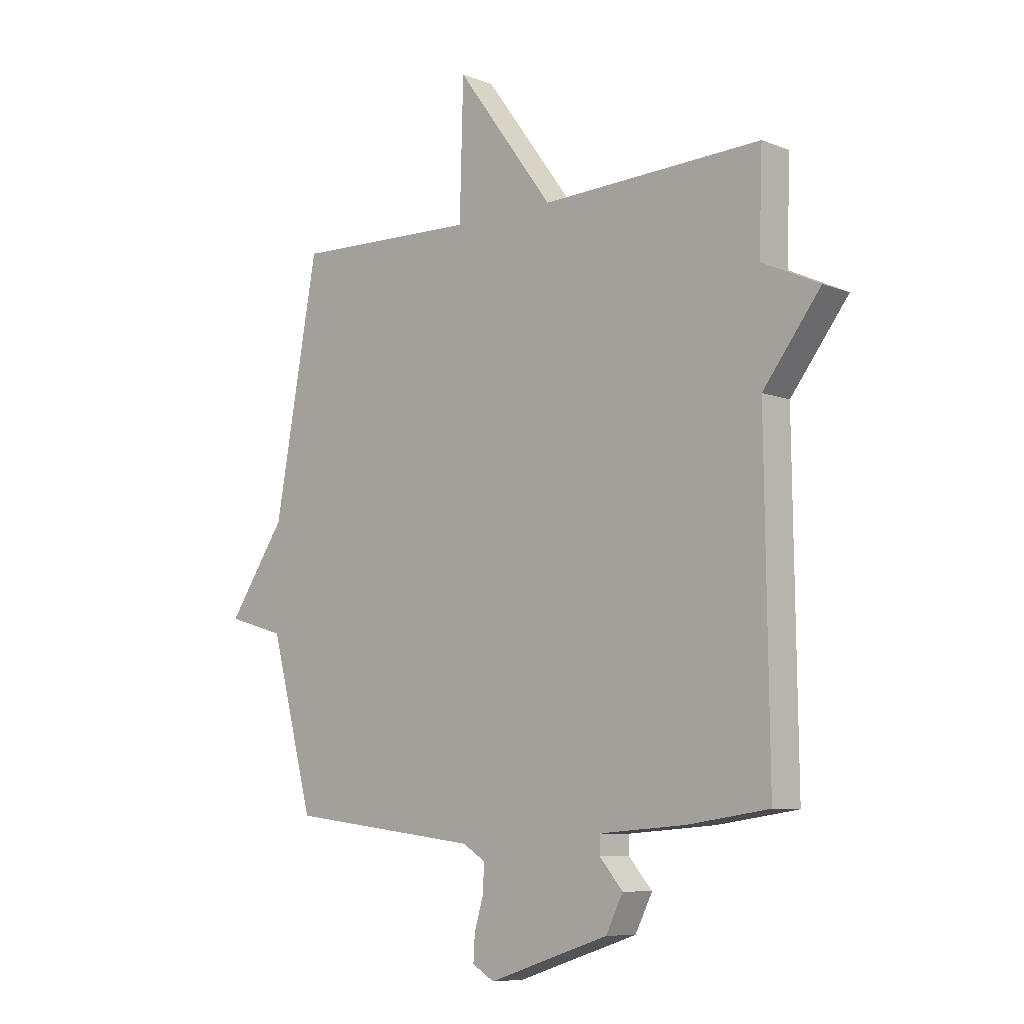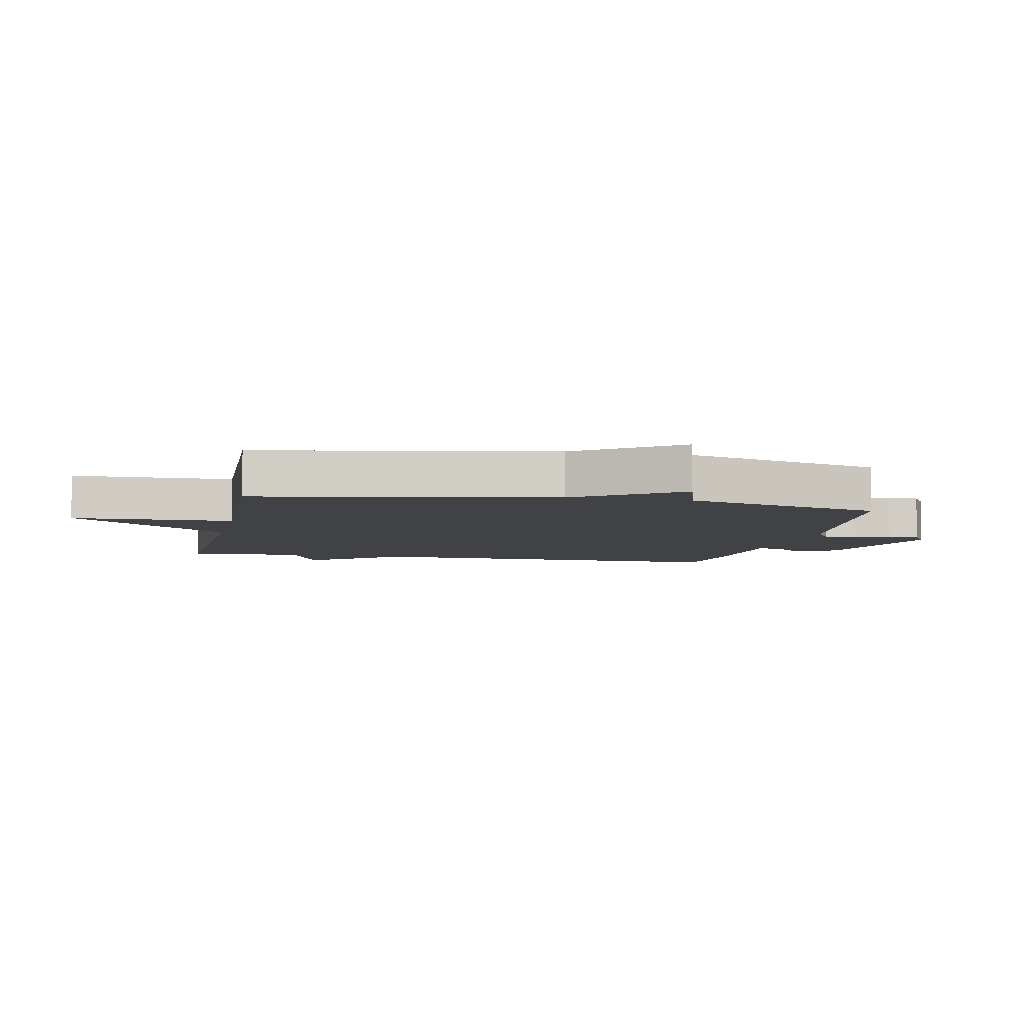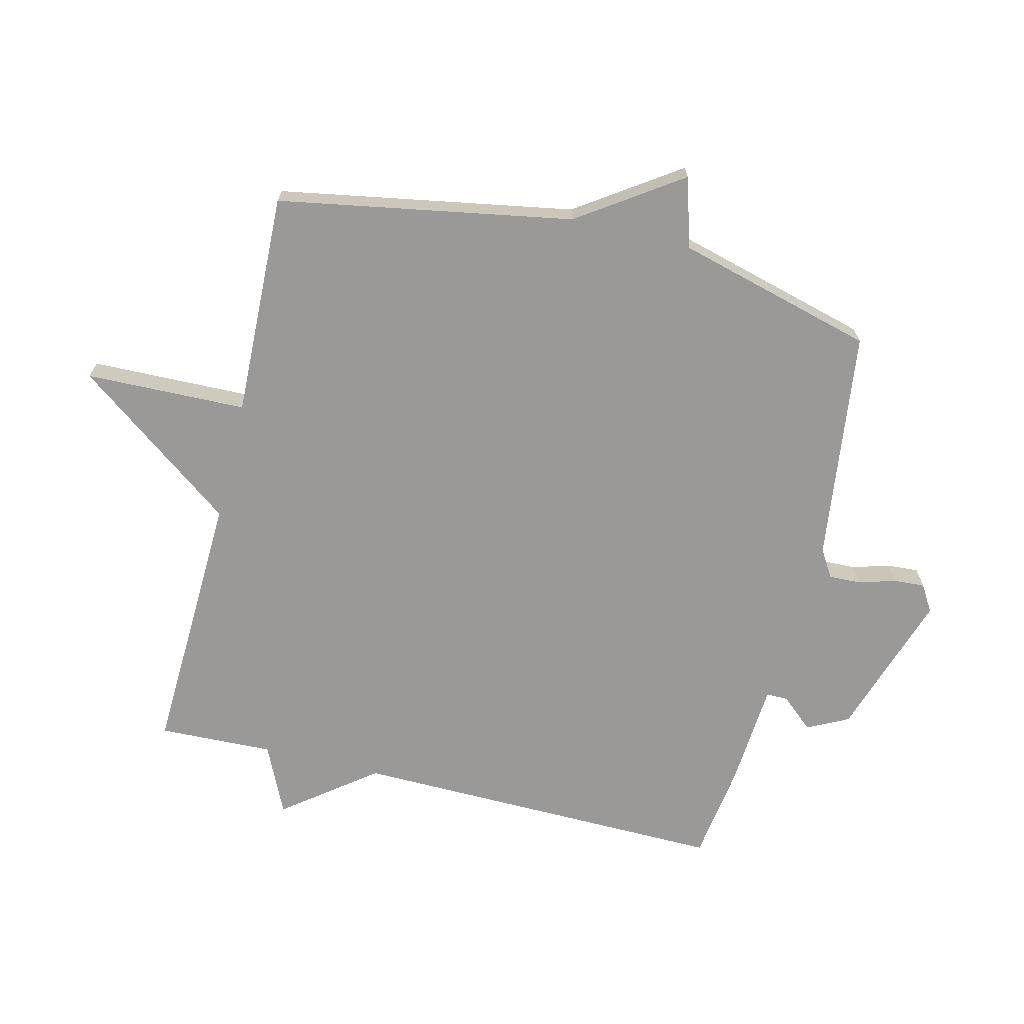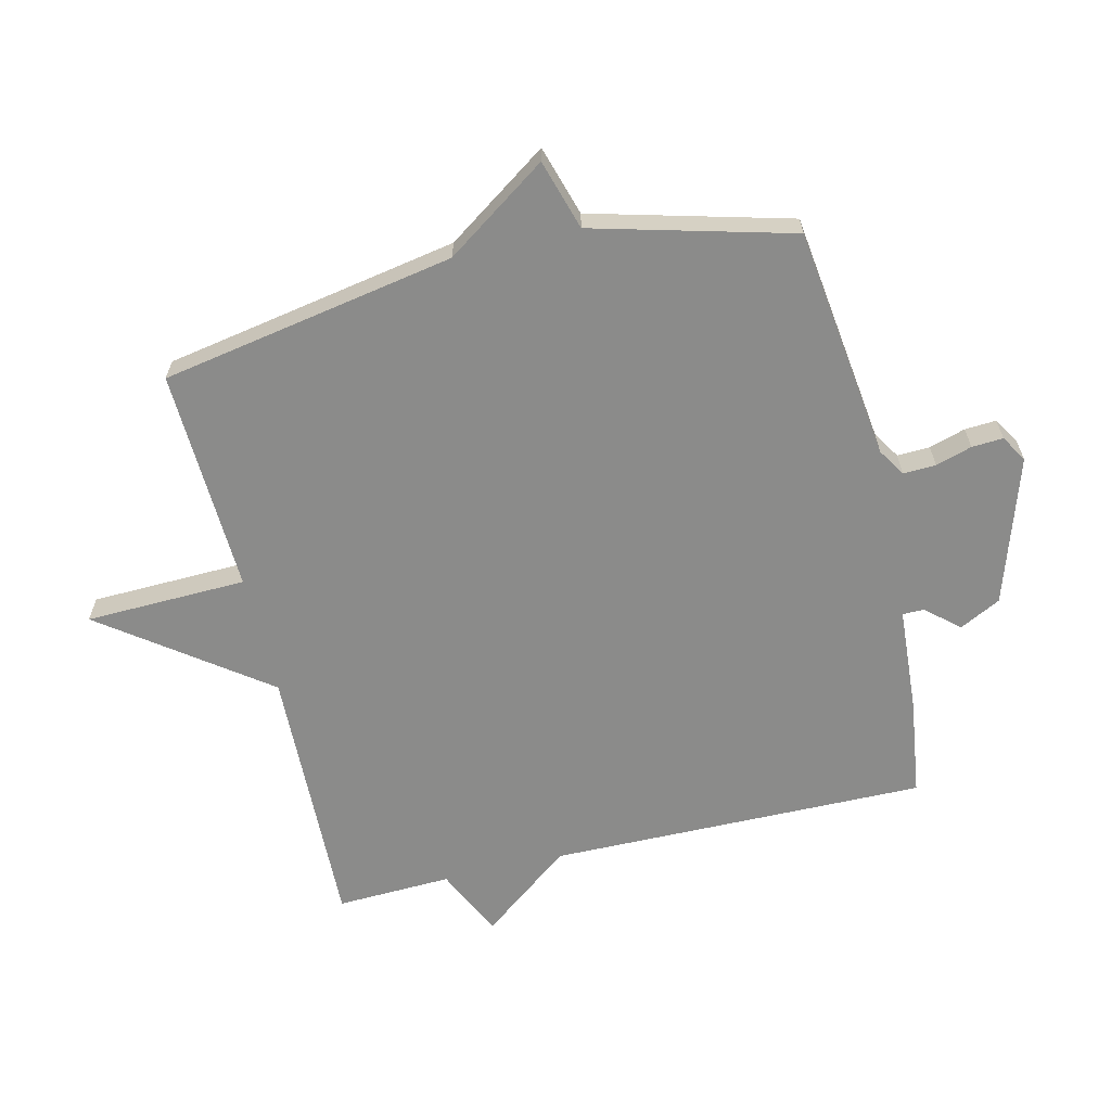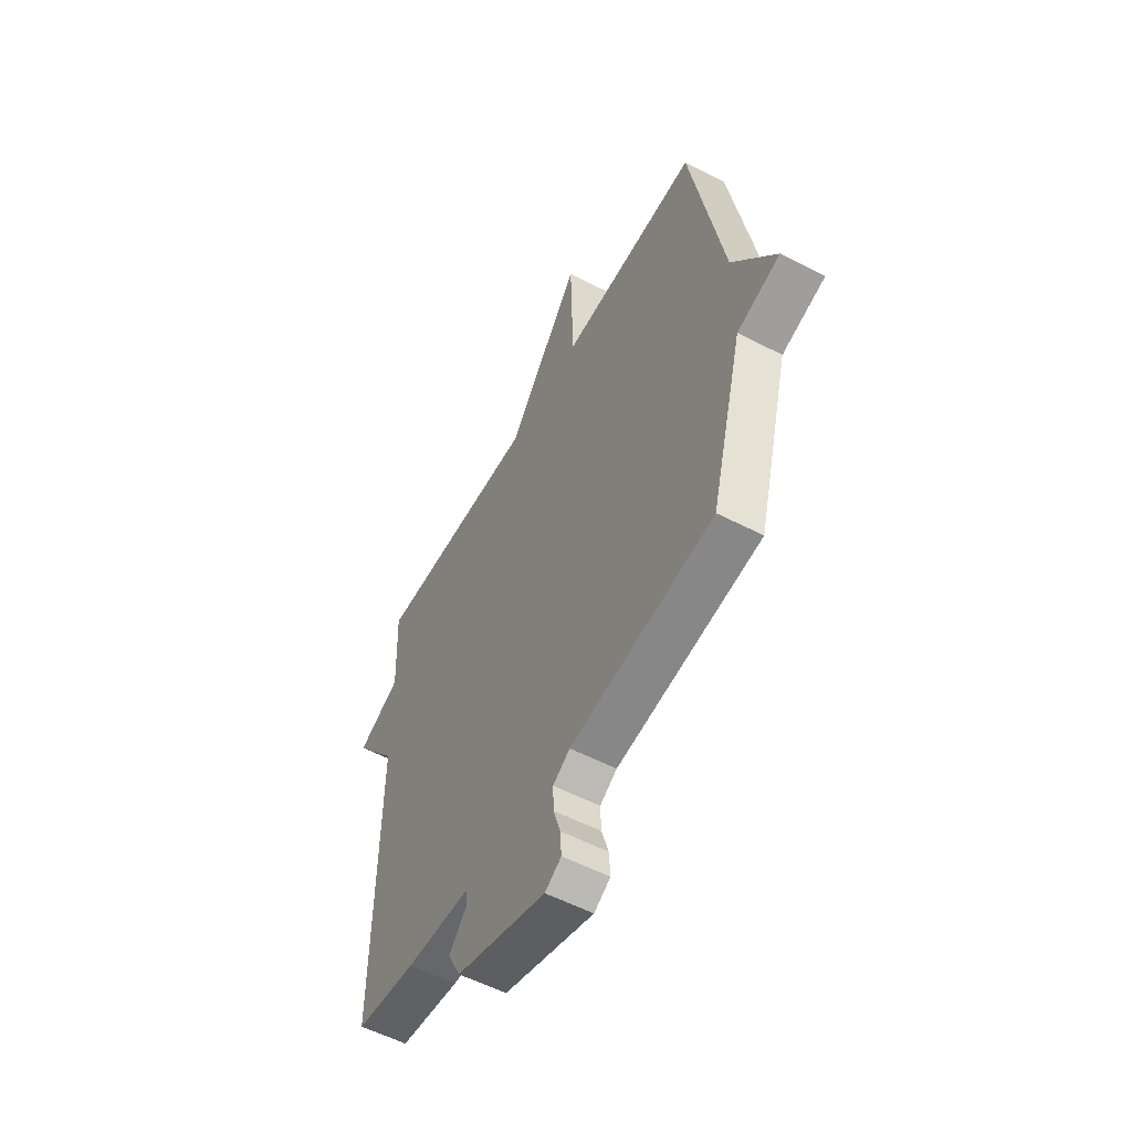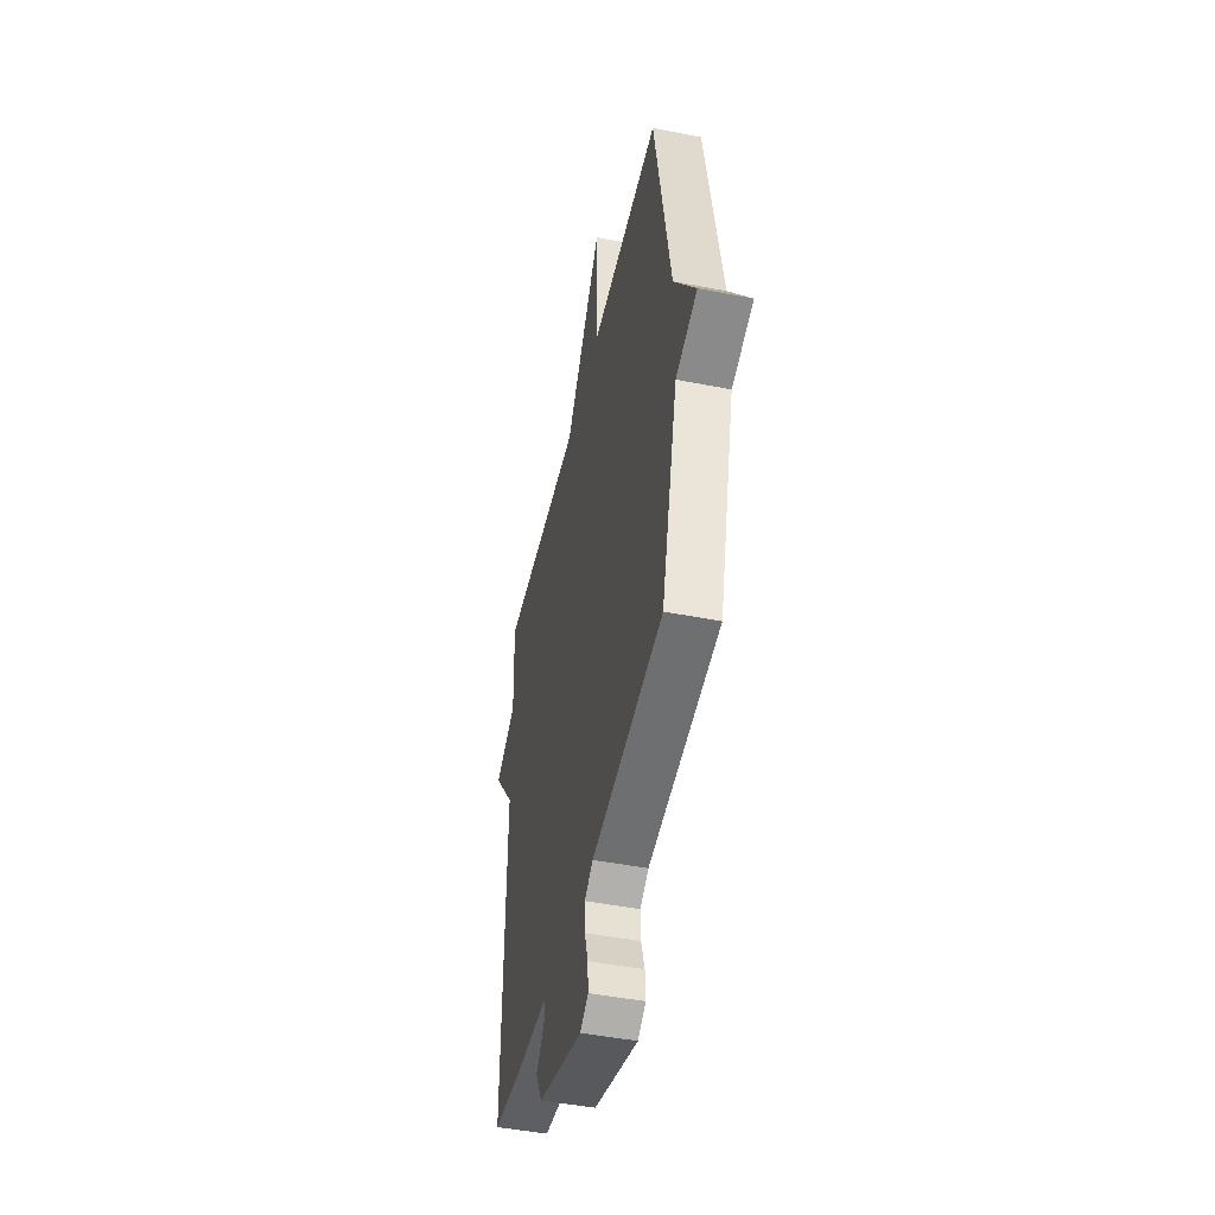
<metadata>
{"format":"obj","ext":"obj","renderer":"f3d","projection":"perspective","resolution":1024,"background":"white","views":[{"elev":-8.2,"azim":-137.0,"up":"+Z"},{"elev":-6.1,"azim":78.2,"up":"+Y"},{"elev":-68.9,"azim":76.1,"up":"+Y"},{"elev":-63.7,"azim":103.5,"up":"+Y"},{"elev":-55.7,"azim":61.4,"up":"+Z"},{"elev":-47.1,"azim":77.5,"up":"+Z"}]}
</metadata>
<code>
v 0.5 0.07 -0.5
v 0.121 0.07 -0.549
v 0.076 0.07 -0.577
v 0.078 0.07 -0.63
v 0.096 0.07 -0.689
v 0.099 0.07 -0.74
v 0.056 0.07 -0.766
v -0.182 0.07 -0.689
v -0.216 0.07 -0.622
v -0.17 0.07 -0.569
v -0.17 0.07 -0.534
v -0.342 0.07 -0.522
v -0.5 0.07 -0.5
v -0.493 0.07 0.113
v -0.606 0.07 0.26
v -0.493 0.07 0.313
v -0.5 0.07 0.5
v -0.065 0.07 0.486
v 0.128 0.07 0.748
v 0.135 0.07 0.486
v 0.5 0.07 0.5
v 0.586 0.07 0.022
v 0.7 0.07 -0.144
v 0.586 0.07 -0.178
v 0.5 0 -0.5
v 0.121 0 -0.549
v 0.076 0 -0.577
v 0.078 0 -0.63
v 0.096 0 -0.689
v 0.099 0 -0.74
v 0.056 0 -0.766
v -0.182 0 -0.689
v -0.216 0 -0.622
v -0.17 0 -0.569
v -0.17 0 -0.534
v -0.342 0 -0.522
v -0.5 0 -0.5
v -0.493 0 0.113
v -0.606 0 0.26
v -0.493 0 0.313
v -0.5 0 0.5
v -0.065 0 0.486
v 0.128 0 0.748
v 0.135 0 0.486
v 0.5 0 0.5
v 0.586 0 0.022
v 0.7 0 -0.144
v 0.586 0 -0.178
f 22 23 24
f 24 1 2
f 22 24 2
f 21 22 2
f 20 21 2
f 20 2 3
f 19 20 3
f 18 19 3
f 18 3 4
f 17 18 4
f 16 17 4
f 14 15 16
f 5 6 7
f 4 5 7
f 16 4 7
f 14 16 7
f 11 12 13 14
f 11 14 7
f 10 11 7
f 7 8 9 10
f 48 47 46
f 26 25 48
f 26 48 46
f 26 46 45
f 26 45 44
f 27 26 44
f 27 44 43
f 27 43 42
f 28 27 42
f 28 42 41
f 28 41 40
f 40 39 38
f 31 30 29
f 31 29 28
f 31 28 40
f 31 40 38
f 38 37 36 35
f 31 38 35
f 31 35 34
f 34 33 32 31
f 1 25 26 2
f 2 26 27 3
f 3 27 28 4
f 4 28 29 5
f 5 29 30 6
f 6 30 31 7
f 7 31 32 8
f 8 32 33 9
f 9 33 34 10
f 10 34 35 11
f 11 35 36 12
f 12 36 37 13
f 13 37 38 14
f 14 38 39 15
f 15 39 40 16
f 16 40 41 17
f 17 41 42 18
f 18 42 43 19
f 19 43 44 20
f 20 44 45 21
f 21 45 46 22
f 22 46 47 23
f 23 47 48 24
f 24 48 25 1

</code>
